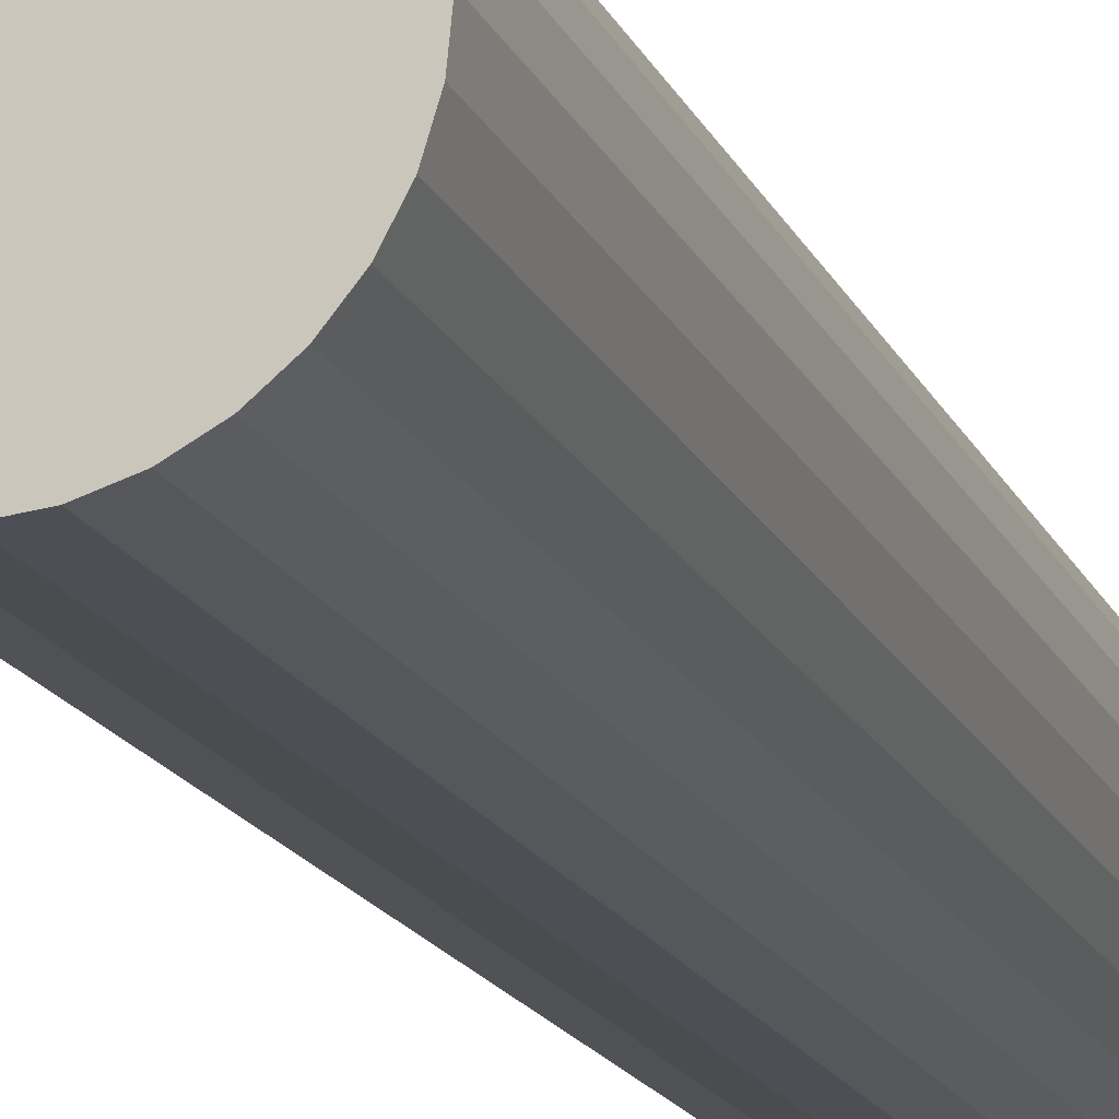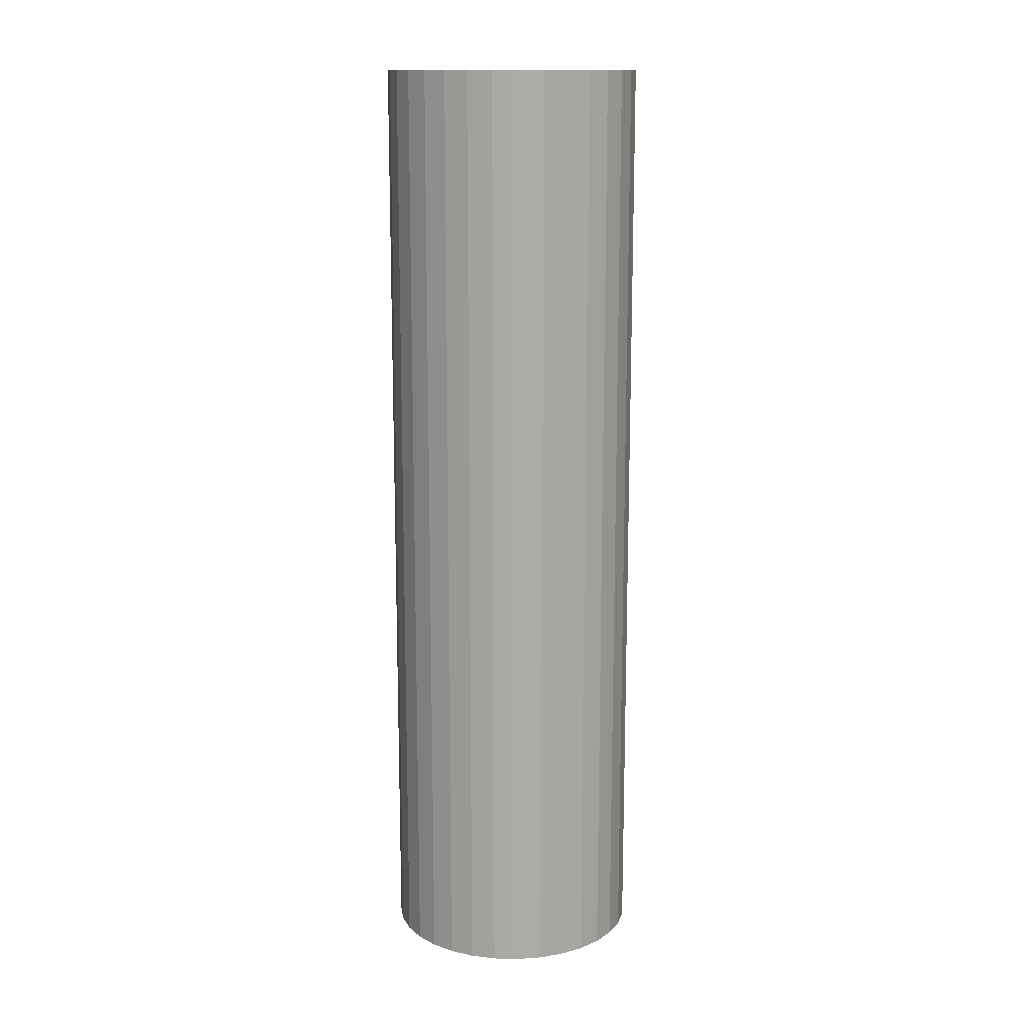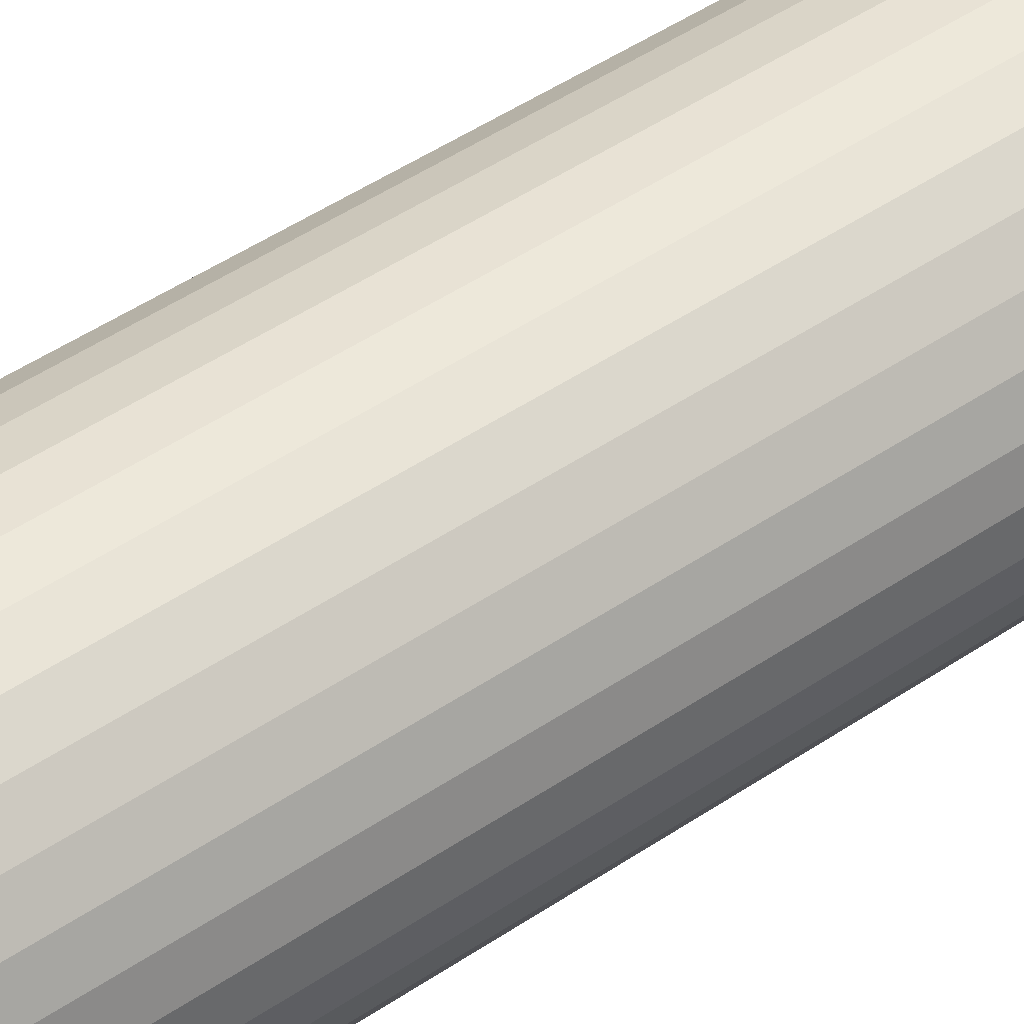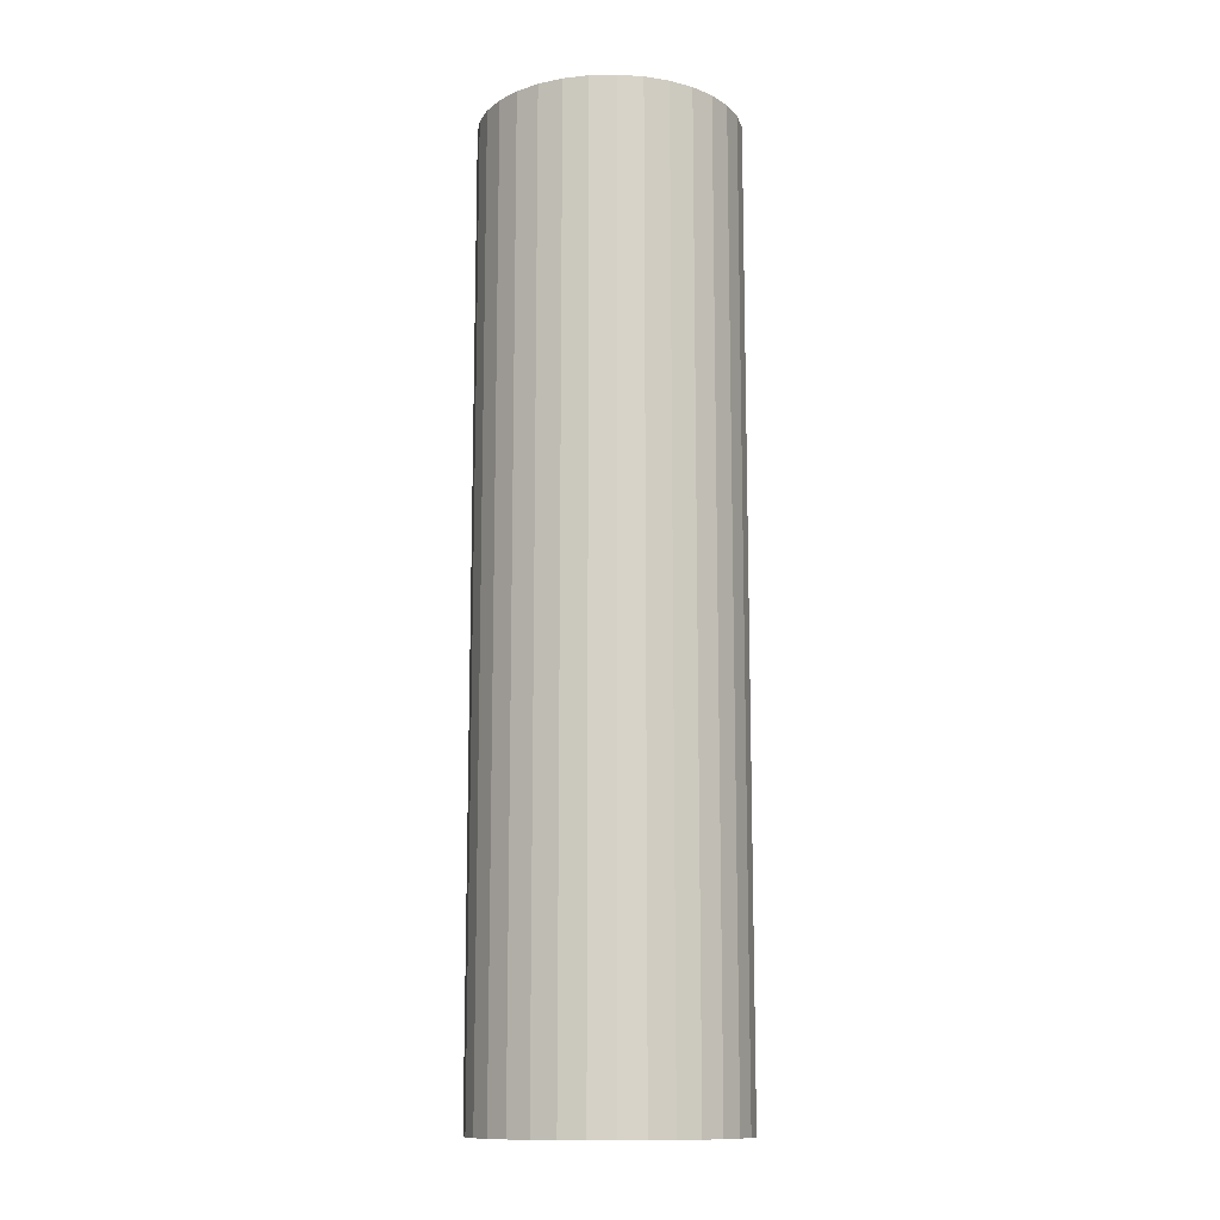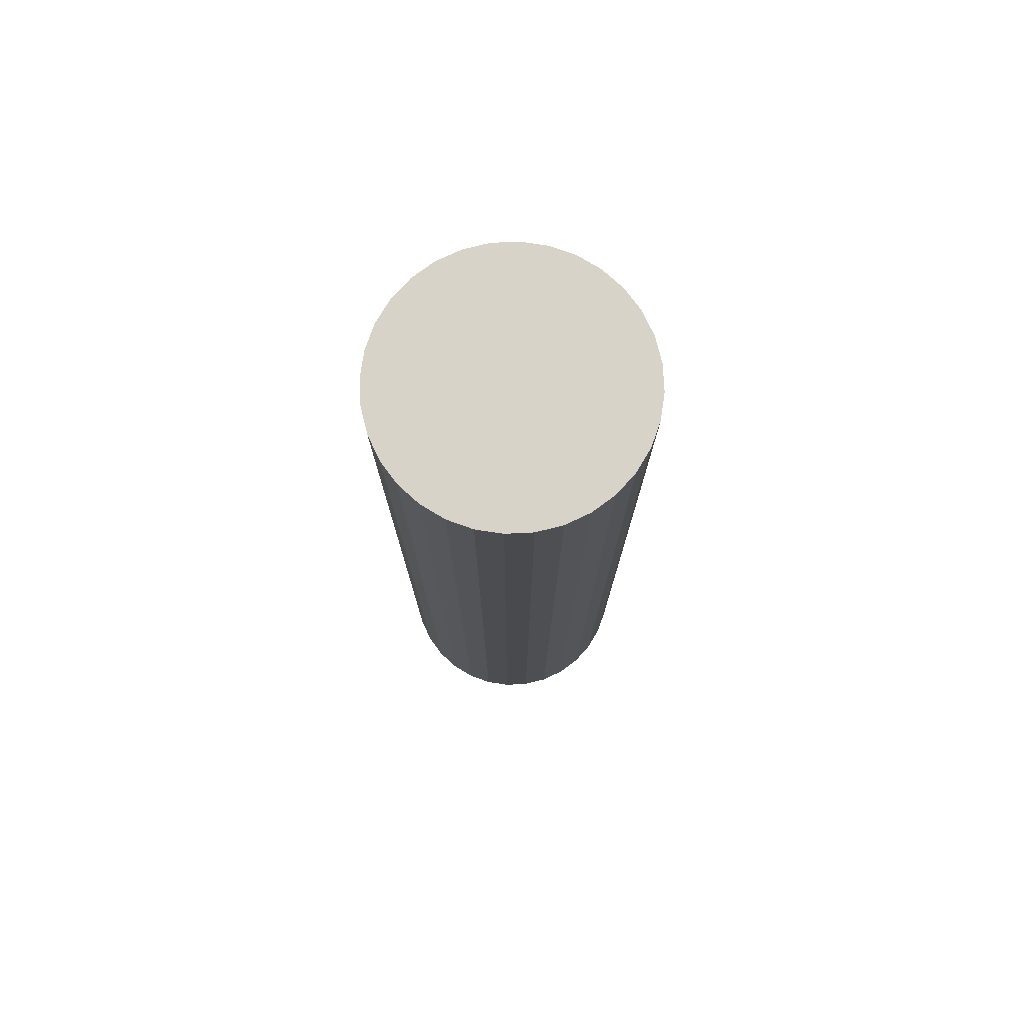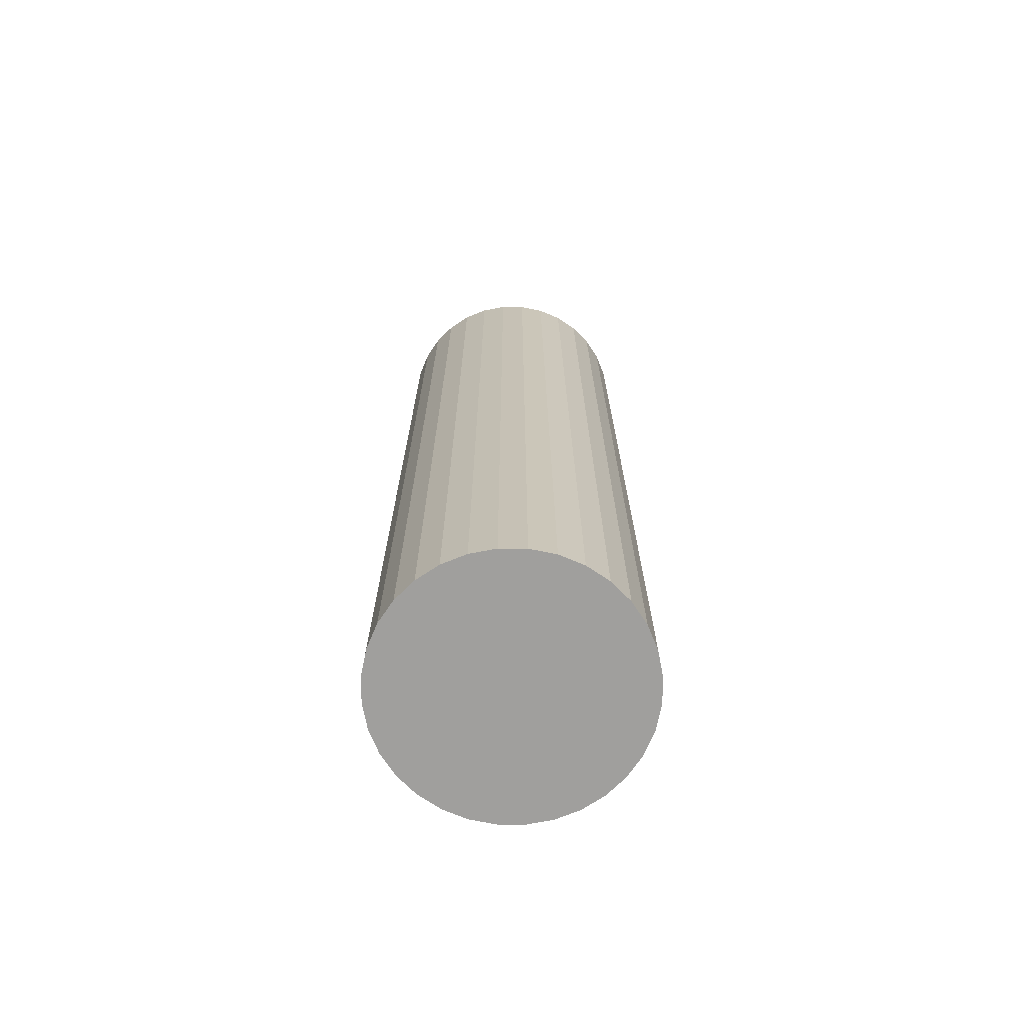
<metadata>
{"format":"obj","ext":"obj","renderer":"f3d","projection":"perspective","resolution":1024,"background":"white","views":[{"elev":-17.1,"azim":18.3,"up":"+Z"},{"elev":13.9,"azim":-137.7,"up":"+Y"},{"elev":47.8,"azim":52.7,"up":"+Z"},{"elev":-12.5,"azim":109.8,"up":"+Y"},{"elev":76.9,"azim":-109.6,"up":"+Y"},{"elev":-71.3,"azim":-107.2,"up":"+Y"}]}
</metadata>
<code>
v 0.0172 7.253 -1.994
v 0.0172 -7.273 -1.994
v 0.4029 7.253 -1.956
v 0.4029 -7.273 -1.956
v 0.7738 7.253 -1.844
v 0.7738 -7.273 -1.844
v 1.116 7.253 -1.661
v 1.116 -7.273 -1.661
v 1.415 7.253 -1.415
v 1.415 -7.273 -1.415
v 1.661 7.253 -1.115
v 1.661 -7.273 -1.115
v 1.844 7.253 -0.7735
v 1.844 -7.273 -0.7735
v 1.956 7.253 -0.4026
v 1.956 -7.273 -0.4026
v 1.994 7.253 -0.0169
v 1.994 -7.273 -0.0169
v 1.956 7.253 0.3688
v 1.956 -7.273 0.3688
v 1.844 7.253 0.7397
v 1.844 -7.273 0.7397
v 1.661 7.253 1.082
v 1.661 -7.273 1.082
v 1.415 7.253 1.381
v 1.415 -7.273 1.381
v 1.116 7.253 1.627
v 1.116 -7.273 1.627
v 0.7738 7.253 1.81
v 0.7738 -7.273 1.81
v 0.4029 7.253 1.922
v 0.4029 -7.273 1.922
v 0.0172 7.253 1.96
v 0.0172 -7.273 1.96
v -0.3685 7.253 1.922
v -0.3685 -7.273 1.922
v -0.7394 7.253 1.81
v -0.7394 -7.273 1.81
v -1.081 7.253 1.627
v -1.081 -7.273 1.627
v -1.381 7.253 1.381
v -1.381 -7.273 1.381
v -1.627 7.253 1.082
v -1.627 -7.273 1.082
v -1.809 7.253 0.7397
v -1.809 -7.273 0.7397
v -1.922 7.253 0.3688
v -1.922 -7.273 0.3688
v -1.96 7.253 -0.0169
v -1.96 -7.273 -0.0169
v -1.922 7.253 -0.4026
v -1.922 -7.273 -0.4026
v -1.809 7.253 -0.7735
v -1.809 -7.273 -0.7735
v -1.627 7.253 -1.115
v -1.627 -7.273 -1.115
v -1.381 7.253 -1.415
v -1.381 -7.273 -1.415
v -1.081 7.253 -1.661
v -1.081 -7.273 -1.661
v -0.7394 7.253 -1.844
v -0.7394 -7.273 -1.844
v -0.3685 7.253 -1.956
v -0.3685 -7.273 -1.956
f 1 2 3
f 3 4 5
f 5 6 7
f 7 8 9
f 9 10 11
f 11 12 13
f 13 14 15
f 15 16 17
f 17 18 19
f 19 20 21
f 21 22 23
f 23 24 25
f 25 26 27
f 27 28 29
f 29 30 31
f 31 32 33
f 33 34 35
f 35 36 37
f 37 38 39
f 39 40 41
f 41 42 43
f 43 44 45
f 45 46 47
f 47 48 49
f 49 50 51
f 51 52 53
f 53 54 55
f 55 56 57
f 57 58 59
f 59 60 61
f 4 2 6
f 63 64 1
f 61 62 63
f 1 3 63
f 2 4 3
f 4 6 5
f 6 8 7
f 8 10 9
f 10 12 11
f 12 14 13
f 14 16 15
f 16 18 17
f 18 20 19
f 20 22 21
f 22 24 23
f 24 26 25
f 26 28 27
f 28 30 29
f 30 32 31
f 32 34 33
f 34 36 35
f 36 38 37
f 38 40 39
f 40 42 41
f 42 44 43
f 44 46 45
f 46 48 47
f 48 50 49
f 50 52 51
f 52 54 53
f 54 56 55
f 56 58 57
f 58 60 59
f 60 62 61
f 2 64 6
f 64 62 6
f 62 60 6
f 60 58 6
f 58 56 6
f 56 54 6
f 54 52 6
f 52 50 6
f 50 48 6
f 48 46 6
f 46 44 6
f 44 42 6
f 42 40 6
f 40 38 6
f 38 36 34
f 6 38 34
f 8 6 10
f 6 34 10
f 34 32 10
f 22 26 24
f 22 28 26
f 30 28 22
f 32 30 22
f 10 32 12
f 32 22 12
f 22 20 12
f 20 18 12
f 18 16 12
f 16 14 12
f 64 2 1
f 62 64 63
f 3 5 63
f 5 7 63
f 7 9 63
f 9 11 63
f 11 13 63
f 13 15 63
f 15 17 63
f 17 19 63
f 19 21 63
f 21 23 63
f 23 25 63
f 51 47 49
f 35 31 33
f 35 29 31
f 27 29 35
f 39 35 37
f 27 35 39
f 45 41 43
f 51 45 47
f 51 41 45
f 57 53 55
f 57 51 53
f 57 41 51
f 57 39 41
f 27 39 57
f 61 57 59
f 27 57 61
f 25 27 63
f 27 61 63

</code>
